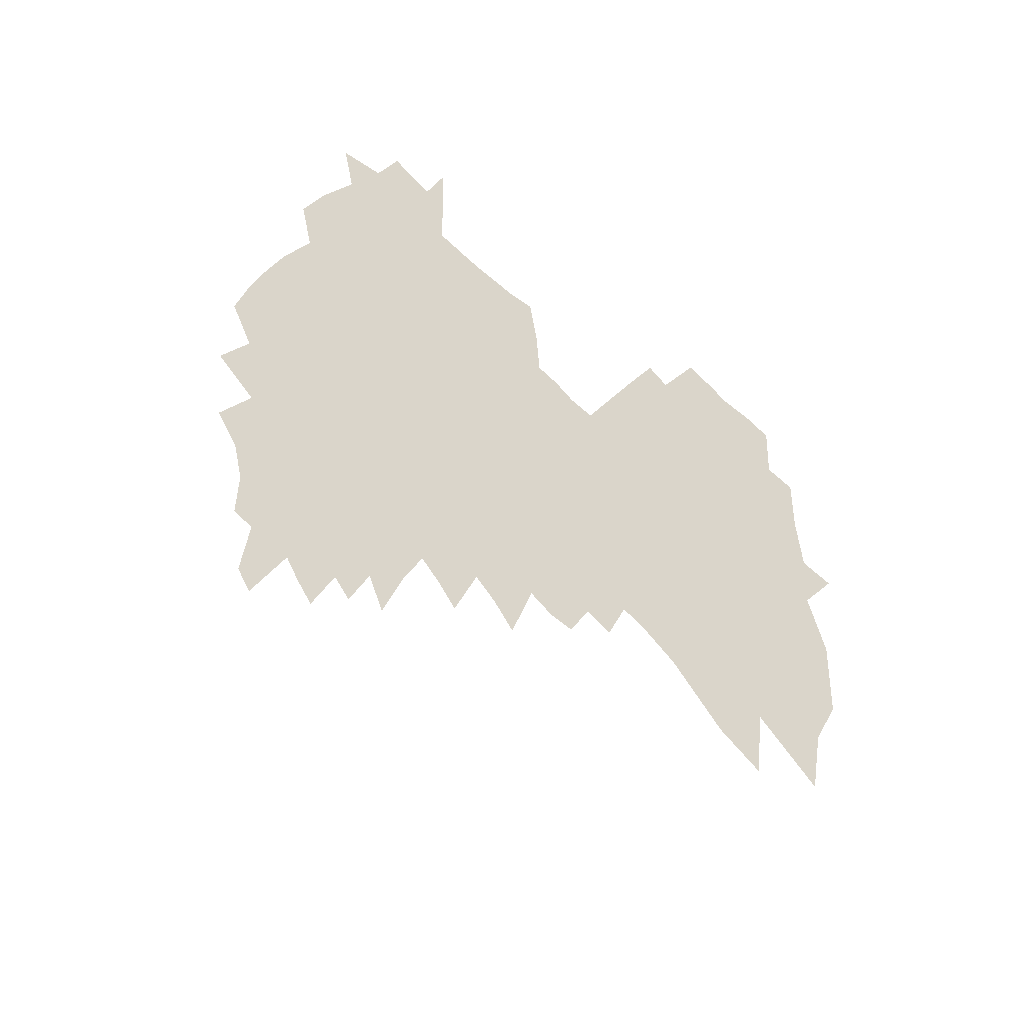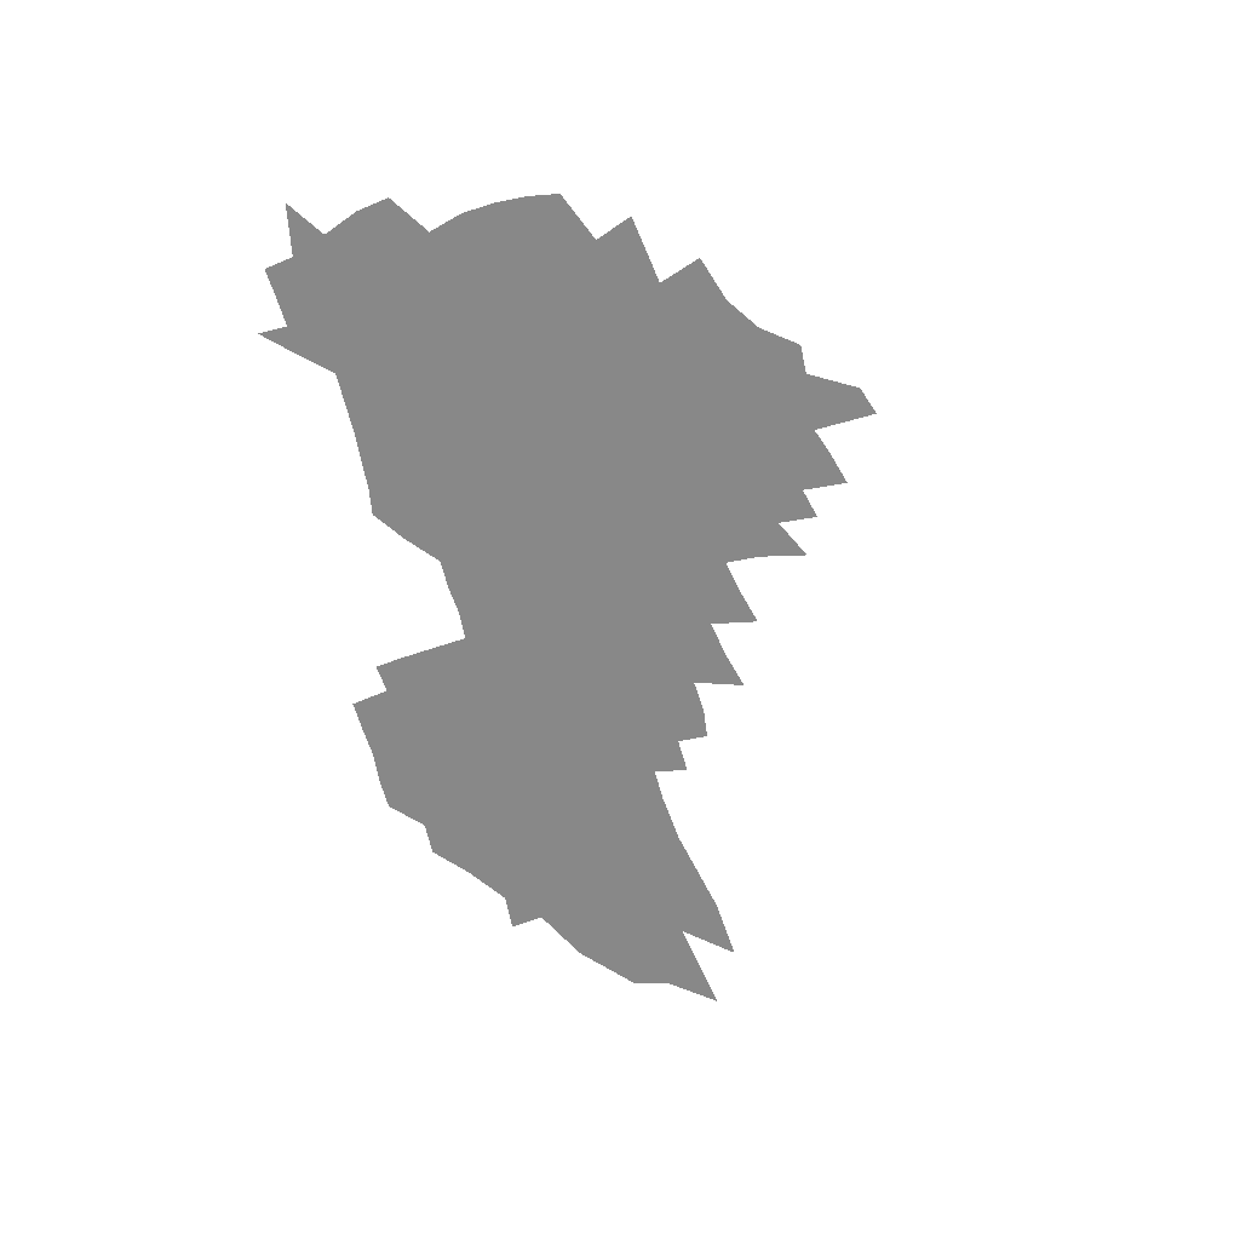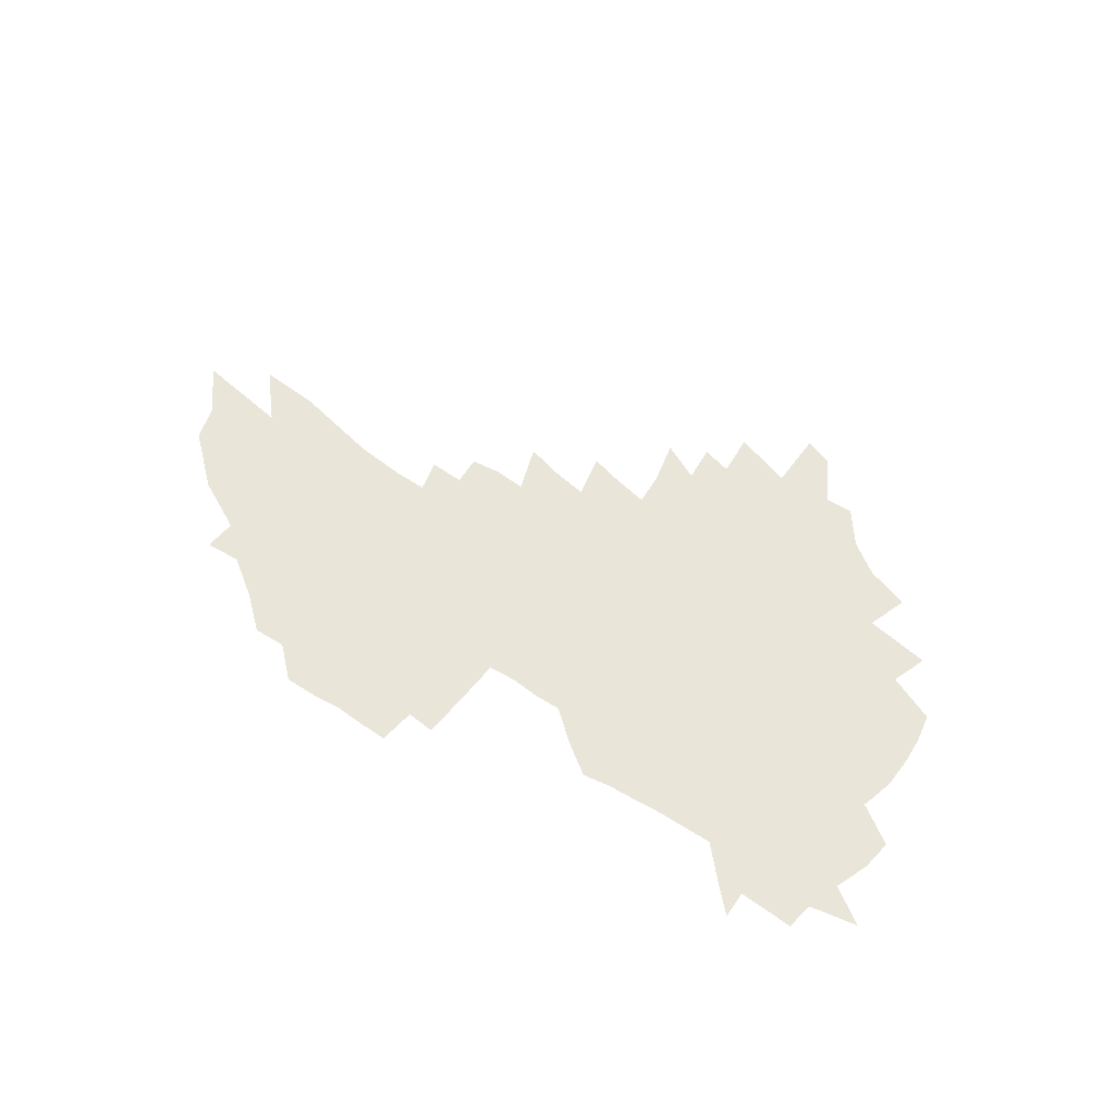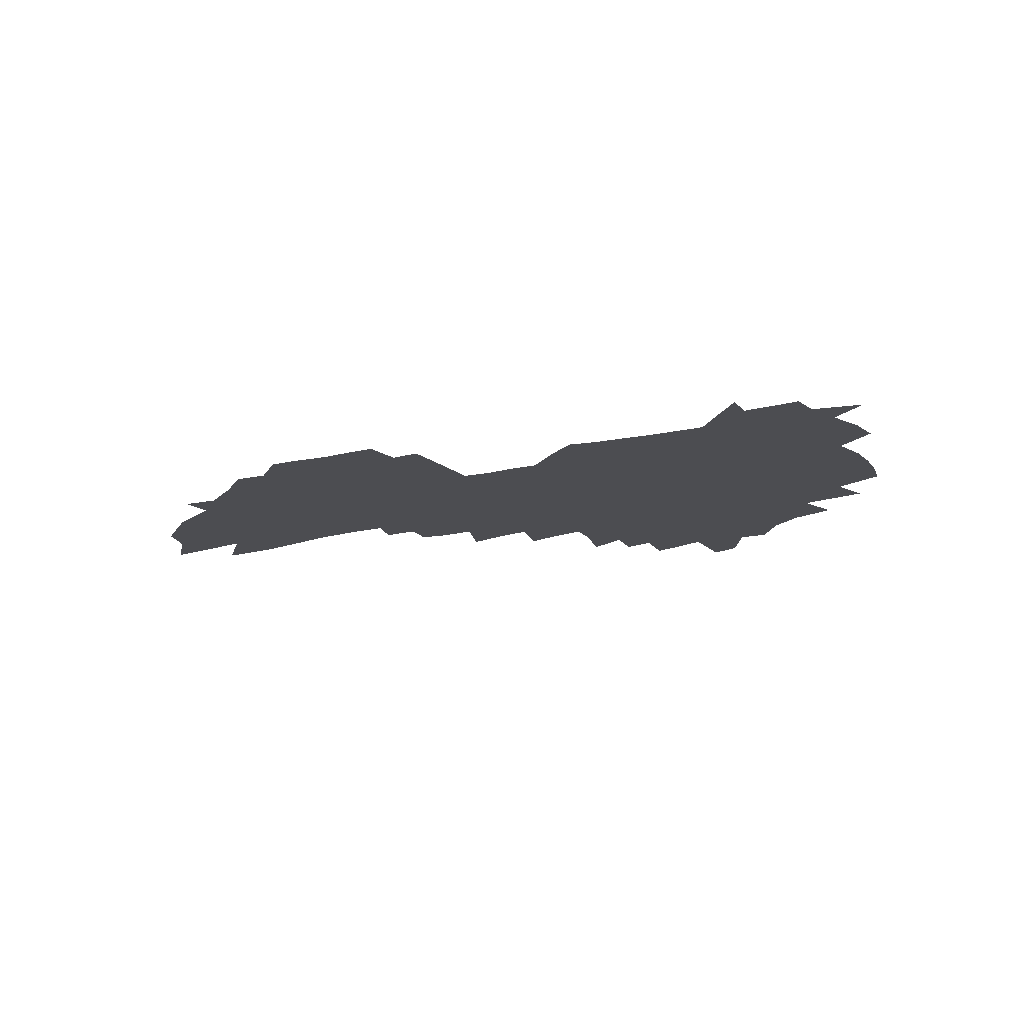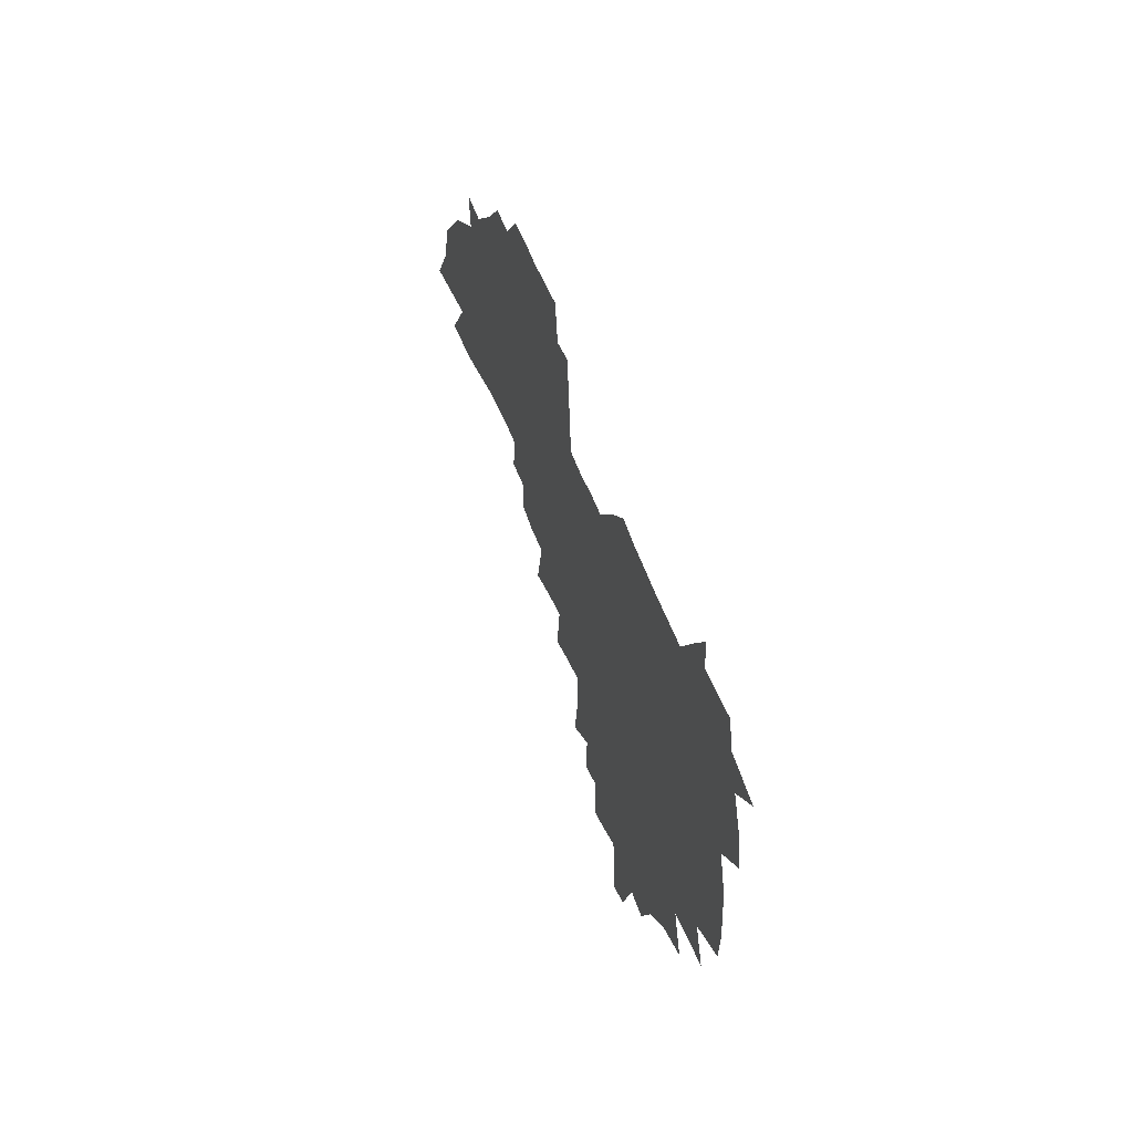
<metadata>
{"format":"obj","ext":"obj","renderer":"f3d","projection":"perspective","resolution":1024,"background":"white","views":[{"elev":74.2,"azim":43.1,"up":"+Z"},{"elev":-62.8,"azim":-77.4,"up":"+Z"},{"elev":58.2,"azim":-147.6,"up":"+Z"},{"elev":-16.1,"azim":-155.1,"up":"+Z"},{"elev":44.3,"azim":-106.6,"up":"+Y"}]}
</metadata>
<code>
v 273.5 234.3 0
v 278.4 205.8 0
v 280.2 215.6 0
v 284.8 226.2 0
v 289 236.8 0
v 290.7 245.6 0
v 287.8 158.7 0
v 286.4 167.8 0
v 286.3 177.2 0
v 287.2 186.9 0
v 290.4 197.2 0
v 292.4 207 0
v 293.2 216.5 0
v 295.4 226.4 0
v 298 236 0
v 299.5 244.9 0
v 298.3 140.7 0
v 302.9 151.9 0
v 304.2 161.4 0
v 303.6 170.2 0
v 301.6 179 0
v 301.2 188.3 0
v 301.6 197.6 0
v 304 207.5 0
v 303.9 216.7 0
v 304.9 226 0
v 306.3 235.1 0
v 308.6 244.3 0
v 308.8 253.2 0
v 314.4 124.3 0
v 319.2 137 0
v 318.8 145.9 0
v 321.8 156 0
v 323 164.5 0
v 319.6 172.3 0
v 315.9 180.6 0
v 312.8 189.3 0
v 313.9 198.5 0
v 314.8 207.7 0
v 314.8 216.8 0
v 315.5 226 0
v 316.6 235 0
v 317.4 243.9 0
v 328.3 119.4 0
v 331.3 131 0
v 331.3 139.7 0
v 331.6 148.6 0
v 332.6 157.6 0
v 331.8 165.6 0
v 332.3 173.8 0
v 329 181.9 0
v 326.4 190.3 0
v 325.5 199.1 0
v 324.2 207.9 0
v 324.7 216.8 0
v 324.8 225.8 0
v 325.6 234.7 0
v 338.5 112 0
v 340.4 123.5 0
v 340.1 131.9 0
v 340.8 141.1 0
v 341.2 149.9 0
v 342 158.7 0
v 341.1 166.5 0
v 341.8 174.8 0
v 341.3 182.7 0
v 338.5 191 0
v 337.6 199.4 0
v 336.5 208.1 0
v 335.3 216.9 0
v 335.3 225.7 0
v 335.2 234.6 0
v 346.3 101.2 0
v 348.4 114.5 0
v 348.9 124.1 0
v 349.2 133 0
v 349.5 141.9 0
v 349.9 150.6 0
v 350.9 159.9 0
v 351.2 167.9 0
v 350.3 175.4 0
v 349.9 183.4 0
v 349.3 191.4 0
v 348.1 199.7 0
v 347.9 208 0
v 346.3 216.8 0
v 345.3 225.6 0
v 344.8 234.5 0
v 355.3 101.3 0
v 357.1 115.3 0
v 357.5 125 0
v 357.7 133.6 0
v 358.5 143.4 0
v 358.5 151.5 0
v 358.6 159.6 0
v 358.6 167.9 0
v 359 176.2 0
v 358.5 183.9 0
v 357.9 191.7 0
v 356.9 200 0
v 356.3 208.4 0
v 355.7 216.9 0
v 355.1 225.5 0
v 353.7 234.9 0
v 363.1 86.71 0
v 364.6 103.3 0
v 365.2 114.8 0
v 365.7 125.1 0
v 365.9 133.7 0
v 366.3 143.3 0
v 366.3 151 0
v 366.5 159.8 0
v 366.6 168.4 0
v 366.6 176.5 0
v 366.3 184.1 0
v 365.8 192.2 0
v 365.3 200.4 0
v 364.5 208.8 0
v 364.5 217.2 0
v 363.7 225.7 0
v 362.6 235.1 0
v 372.1 83.38 0
v 373.2 102.1 0
v 373.7 112.2 0
v 373.8 123.9 0
v 374 133.5 0
v 374.2 142.5 0
v 374.4 151.1 0
v 374.5 159.5 0
v 374.5 167.9 0
v 374.5 176.1 0
v 374.3 184.3 0
v 374 192.5 0
v 373.6 200.7 0
v 373.3 209.1 0
v 372.7 217.8 0
v 371.9 226.6 0
v 371.2 236.3 0
v 361 286 0
v 382.6 98.49 0
v 382.4 111.1 0
v 382 123.6 0
v 382.3 132.3 0
v 382.5 141.3 0
v 382.5 150.4 0
v 382.9 158.6 0
v 382.8 167.2 0
v 382.5 176.3 0
v 382.4 184.4 0
v 382.2 192.6 0
v 381.9 201 0
v 381.7 209.6 0
v 381.6 219.3 0
v 381.2 228.9 0
v 392 95.54 0
v 391.4 108.9 0
v 390.8 121.1 0
v 390.8 130.9 0
v 390.9 140.2 0
v 391.1 149.1 0
v 391.6 157.4 0
v 391.6 166.2 0
v 390.6 176.1 0
v 390.5 184.4 0
v 390.5 192.7 0
v 390.4 201.2 0
v 390.3 209.9 0
v 390.7 220.4 0
v 401 106.2 0
v 400.4 118 0
v 399.6 129.3 0
v 400.3 138.1 0
v 400.4 147.3 0
v 400.8 156.2 0
v 400.4 165.6 0
v 400 174.8 0
v 399.4 183.9 0
v 399 192.7 0
v 399 201.2 0
v 398.9 209.8 0
v 399.5 220.3 0
v 412.8 111.5 0
v 410.2 125.7 0
v 410 135.9 0
v 411.1 144.6 0
v 409.9 155.5 0
v 409.8 164.6 0
v 408.9 174.5 0
v 408.3 183.6 0
v 407.7 192.7 0
v 407.6 201.3 0
v 407.8 210 0
v 408.4 219.3 0
v 421 133.5 0
v 420 145 0
v 419.8 154.2 0
v 419 164.1 0
v 417.8 174.3 0
v 417.5 183.1 0
v 416.3 192.7 0
v 416.9 201.3 0
v 416.7 210 0
v 417.8 219.6 0
v 418.8 229.1 0
v 420.1 240.2 0
v 421.4 249.2 0
v 431.8 130.4 0
v 429.5 144.5 0
v 429 154.3 0
v 428 164.3 0
v 427 174 0
v 426.5 183.1 0
v 425.7 192.4 0
v 426.1 201.1 0
v 425.7 209.9 0
v 426.7 219.1 0
v 427.8 228.5 0
v 429.2 238.7 0
v 430.4 248.1 0
v 432.7 259.8 0
v 440.6 142.4 0
v 438.4 154.3 0
v 437.3 164.3 0
v 435.8 174.5 0
v 435.5 183.3 0
v 435.6 192.2 0
v 435 201.2 0
v 434.1 209.7 0
v 436.7 219.5 0
v 438 229 0
v 438.4 238.1 0
v 439.7 247.8 0
v 442.1 259.4 0
v 452.9 138.8 0
v 448.5 153.8 0
v 447 164.2 0
v 446.5 173.5 0
v 445.3 183.1 0
v 445.5 192.1 0
v 445.6 201.1 0
v 445.7 210.3 0
v 447.1 219.7 0
v 447.3 228.9 0
v 448.6 238.5 0
v 449.9 248.3 0
v 451.5 258.6 0
v 459 152.9 0
v 457.1 163.8 0
v 455.8 173.6 0
v 455.3 182.8 0
v 455.4 191.9 0
v 455.9 201 0
v 456.2 210.2 0
v 456.9 219.6 0
v 457.7 229 0
v 459.7 239.1 0
v 459.8 248.4 0
v 461.8 259.2 0
v 468.3 153.7 0
v 468.2 163 0
v 466.4 173.2 0
v 466.1 182.4 0
v 464.4 192 0
v 465.1 200.8 0
v 467 210.3 0
v 467 219.6 0
v 467.8 229 0
v 469.9 239.3 0
v 469.1 248.2 0
v 471.6 258.9 0
v 479.3 162.4 0
v 477.4 172.6 0
v 477.1 182.1 0
v 477.5 191.4 0
v 476.4 200.8 0
v 477.2 210.2 0
v 476.6 219.5 0
v 477.6 229 0
v 479.1 239.1 0
v 481.1 249.5 0
v 488 172.2 0
v 488 181.7 0
v 488 191.2 0
v 487.4 200.8 0
v 487.1 210.3 0
v 489.9 220.2 0
v 488.9 229.6 0
v 490 239.4 0
v 491.6 249.6 0
v 503.8 170.3 0
v 501.1 181 0
v 499.8 191 0
v 499.3 200.7 0
v 500.1 210.5 0
v 501.6 220.4 0
v 501.3 230.2 0
v 501.9 240.1 0
v 532.4 163.5 0
v 516.4 180.3 0
v 514 190.7 0
v 512.9 200.7 0
v 513.6 210.7 0
v 512.2 220.7 0
v 514.2 231 0
v 552.2 161.6 0
v 539.9 176.6 0
v 532.1 189.3 0
v 527.5 200.5 0
v 525.9 211 0
v 524.2 221.1 0
v 525.9 231.3 0
v 570.6 171.1 0
v 560 185.2 0
v 557.2 196.8 0
v 541.2 211.9 0
f 4 5 1
f 11 12 2
f 2 12 3
f 12 13 3
f 3 13 4
f 13 14 4
f 4 14 5
f 14 15 5
f 5 15 6
f 15 16 6
f 18 19 7
f 7 19 8
f 19 20 8
f 8 20 9
f 20 21 9
f 9 21 10
f 21 22 10
f 10 22 11
f 22 23 11
f 11 23 12
f 23 24 12
f 12 24 13
f 24 25 13
f 13 25 14
f 25 26 14
f 14 26 15
f 26 27 15
f 15 27 16
f 27 28 16
f 31 32 17
f 17 32 18
f 32 33 18
f 18 33 19
f 33 34 19
f 19 34 20
f 34 35 20
f 20 35 21
f 35 36 21
f 21 36 22
f 36 37 22
f 22 37 23
f 37 38 23
f 23 38 24
f 38 39 24
f 24 39 25
f 39 40 25
f 25 40 26
f 40 41 26
f 26 41 27
f 41 42 27
f 27 42 28
f 42 43 28
f 28 43 29
f 44 45 30
f 30 45 31
f 45 46 31
f 31 46 32
f 46 47 32
f 32 47 33
f 47 48 33
f 33 48 34
f 48 49 34
f 34 49 35
f 49 50 35
f 35 50 36
f 50 51 36
f 36 51 37
f 51 52 37
f 37 52 38
f 52 53 38
f 38 53 39
f 53 54 39
f 39 54 40
f 54 55 40
f 40 55 41
f 55 56 41
f 41 56 42
f 56 57 42
f 42 57 43
f 58 59 44
f 44 59 45
f 59 60 45
f 45 60 46
f 60 61 46
f 46 61 47
f 61 62 47
f 47 62 48
f 62 63 48
f 48 63 49
f 63 64 49
f 49 64 50
f 64 65 50
f 50 65 51
f 65 66 51
f 51 66 52
f 66 67 52
f 52 67 53
f 67 68 53
f 53 68 54
f 68 69 54
f 54 69 55
f 69 70 55
f 55 70 56
f 70 71 56
f 56 71 57
f 71 72 57
f 73 74 58
f 58 74 59
f 74 75 59
f 59 75 60
f 75 76 60
f 60 76 61
f 76 77 61
f 61 77 62
f 77 78 62
f 62 78 63
f 78 79 63
f 63 79 64
f 79 80 64
f 64 80 65
f 80 81 65
f 65 81 66
f 81 82 66
f 66 82 67
f 82 83 67
f 67 83 68
f 83 84 68
f 68 84 69
f 84 85 69
f 69 85 70
f 85 86 70
f 70 86 71
f 86 87 71
f 71 87 72
f 87 88 72
f 73 89 74
f 89 90 74
f 74 90 75
f 90 91 75
f 75 91 76
f 91 92 76
f 76 92 77
f 92 93 77
f 77 93 78
f 93 94 78
f 78 94 79
f 94 95 79
f 79 95 80
f 95 96 80
f 80 96 81
f 96 97 81
f 81 97 82
f 97 98 82
f 82 98 83
f 98 99 83
f 83 99 84
f 99 100 84
f 84 100 85
f 100 101 85
f 85 101 86
f 101 102 86
f 86 102 87
f 102 103 87
f 87 103 88
f 103 104 88
f 105 106 89
f 89 106 90
f 106 107 90
f 90 107 91
f 107 108 91
f 91 108 92
f 108 109 92
f 92 109 93
f 109 110 93
f 93 110 94
f 110 111 94
f 94 111 95
f 111 112 95
f 95 112 96
f 112 113 96
f 96 113 97
f 113 114 97
f 97 114 98
f 114 115 98
f 98 115 99
f 115 116 99
f 99 116 100
f 116 117 100
f 100 117 101
f 117 118 101
f 101 118 102
f 118 119 102
f 102 119 103
f 119 120 103
f 103 120 104
f 120 121 104
f 105 122 106
f 122 123 106
f 106 123 107
f 123 124 107
f 107 124 108
f 124 125 108
f 108 125 109
f 125 126 109
f 109 126 110
f 126 127 110
f 110 127 111
f 127 128 111
f 111 128 112
f 128 129 112
f 112 129 113
f 129 130 113
f 113 130 114
f 130 131 114
f 114 131 115
f 131 132 115
f 115 132 116
f 132 133 116
f 116 133 117
f 133 134 117
f 117 134 118
f 134 135 118
f 118 135 119
f 135 136 119
f 119 136 120
f 136 137 120
f 120 137 121
f 137 138 121
f 123 140 124
f 140 141 124
f 124 141 125
f 141 142 125
f 125 142 126
f 142 143 126
f 126 143 127
f 143 144 127
f 127 144 128
f 144 145 128
f 128 145 129
f 145 146 129
f 129 146 130
f 146 147 130
f 130 147 131
f 147 148 131
f 131 148 132
f 148 149 132
f 132 149 133
f 149 150 133
f 133 150 134
f 150 151 134
f 134 151 135
f 151 152 135
f 135 152 136
f 152 153 136
f 136 153 137
f 153 154 137
f 137 154 138
f 140 155 141
f 155 156 141
f 141 156 142
f 156 157 142
f 142 157 143
f 157 158 143
f 143 158 144
f 158 159 144
f 144 159 145
f 159 160 145
f 145 160 146
f 160 161 146
f 146 161 147
f 161 162 147
f 147 162 148
f 162 163 148
f 148 163 149
f 163 164 149
f 149 164 150
f 164 165 150
f 150 165 151
f 165 166 151
f 151 166 152
f 166 167 152
f 152 167 153
f 167 168 153
f 153 168 154
f 156 169 157
f 169 170 157
f 157 170 158
f 170 171 158
f 158 171 159
f 171 172 159
f 159 172 160
f 172 173 160
f 160 173 161
f 173 174 161
f 161 174 162
f 174 175 162
f 162 175 163
f 175 176 163
f 163 176 164
f 176 177 164
f 164 177 165
f 177 178 165
f 165 178 166
f 178 179 166
f 166 179 167
f 179 180 167
f 167 180 168
f 180 181 168
f 170 182 171
f 182 183 171
f 171 183 172
f 183 184 172
f 172 184 173
f 184 185 173
f 173 185 174
f 185 186 174
f 174 186 175
f 186 187 175
f 175 187 176
f 187 188 176
f 176 188 177
f 188 189 177
f 177 189 178
f 189 190 178
f 178 190 179
f 190 191 179
f 179 191 180
f 191 192 180
f 180 192 181
f 192 193 181
f 184 194 185
f 194 195 185
f 185 195 186
f 195 196 186
f 186 196 187
f 196 197 187
f 187 197 188
f 197 198 188
f 188 198 189
f 198 199 189
f 189 199 190
f 199 200 190
f 190 200 191
f 200 201 191
f 191 201 192
f 201 202 192
f 192 202 193
f 202 203 193
f 194 207 195
f 207 208 195
f 195 208 196
f 208 209 196
f 196 209 197
f 209 210 197
f 197 210 198
f 210 211 198
f 198 211 199
f 211 212 199
f 199 212 200
f 212 213 200
f 200 213 201
f 213 214 201
f 201 214 202
f 214 215 202
f 202 215 203
f 215 216 203
f 203 216 204
f 216 217 204
f 204 217 205
f 217 218 205
f 205 218 206
f 218 219 206
f 208 221 209
f 221 222 209
f 209 222 210
f 222 223 210
f 210 223 211
f 223 224 211
f 211 224 212
f 224 225 212
f 212 225 213
f 225 226 213
f 213 226 214
f 226 227 214
f 214 227 215
f 227 228 215
f 215 228 216
f 228 229 216
f 216 229 217
f 229 230 217
f 217 230 218
f 230 231 218
f 218 231 219
f 231 232 219
f 219 232 220
f 232 233 220
f 221 234 222
f 234 235 222
f 222 235 223
f 235 236 223
f 223 236 224
f 236 237 224
f 224 237 225
f 237 238 225
f 225 238 226
f 238 239 226
f 226 239 227
f 239 240 227
f 227 240 228
f 240 241 228
f 228 241 229
f 241 242 229
f 229 242 230
f 242 243 230
f 230 243 231
f 243 244 231
f 231 244 232
f 244 245 232
f 232 245 233
f 245 246 233
f 235 247 236
f 247 248 236
f 236 248 237
f 248 249 237
f 237 249 238
f 249 250 238
f 238 250 239
f 250 251 239
f 239 251 240
f 251 252 240
f 240 252 241
f 252 253 241
f 241 253 242
f 253 254 242
f 242 254 243
f 254 255 243
f 243 255 244
f 255 256 244
f 244 256 245
f 256 257 245
f 245 257 246
f 257 258 246
f 247 259 248
f 259 260 248
f 248 260 249
f 260 261 249
f 249 261 250
f 261 262 250
f 250 262 251
f 262 263 251
f 251 263 252
f 263 264 252
f 252 264 253
f 264 265 253
f 253 265 254
f 265 266 254
f 254 266 255
f 266 267 255
f 255 267 256
f 267 268 256
f 256 268 257
f 268 269 257
f 257 269 258
f 269 270 258
f 260 271 261
f 271 272 261
f 261 272 262
f 272 273 262
f 262 273 263
f 273 274 263
f 263 274 264
f 274 275 264
f 264 275 265
f 275 276 265
f 265 276 266
f 276 277 266
f 266 277 267
f 277 278 267
f 267 278 268
f 278 279 268
f 268 279 269
f 279 280 269
f 269 280 270
f 272 281 273
f 281 282 273
f 273 282 274
f 282 283 274
f 274 283 275
f 283 284 275
f 275 284 276
f 284 285 276
f 276 285 277
f 285 286 277
f 277 286 278
f 286 287 278
f 278 287 279
f 287 288 279
f 279 288 280
f 288 289 280
f 281 290 282
f 290 291 282
f 282 291 283
f 291 292 283
f 283 292 284
f 292 293 284
f 284 293 285
f 293 294 285
f 285 294 286
f 294 295 286
f 286 295 287
f 295 296 287
f 287 296 288
f 296 297 288
f 288 297 289
f 290 298 291
f 298 299 291
f 291 299 292
f 299 300 292
f 292 300 293
f 300 301 293
f 293 301 294
f 301 302 294
f 294 302 295
f 302 303 295
f 295 303 296
f 303 304 296
f 296 304 297
f 298 305 299
f 305 306 299
f 299 306 300
f 306 307 300
f 300 307 301
f 307 308 301
f 301 308 302
f 308 309 302
f 302 309 303
f 309 310 303
f 303 310 304
f 310 311 304
f 306 312 307
f 312 313 307
f 307 313 308
f 313 314 308
f 308 314 309
f 314 315 309
f 309 315 310

</code>
